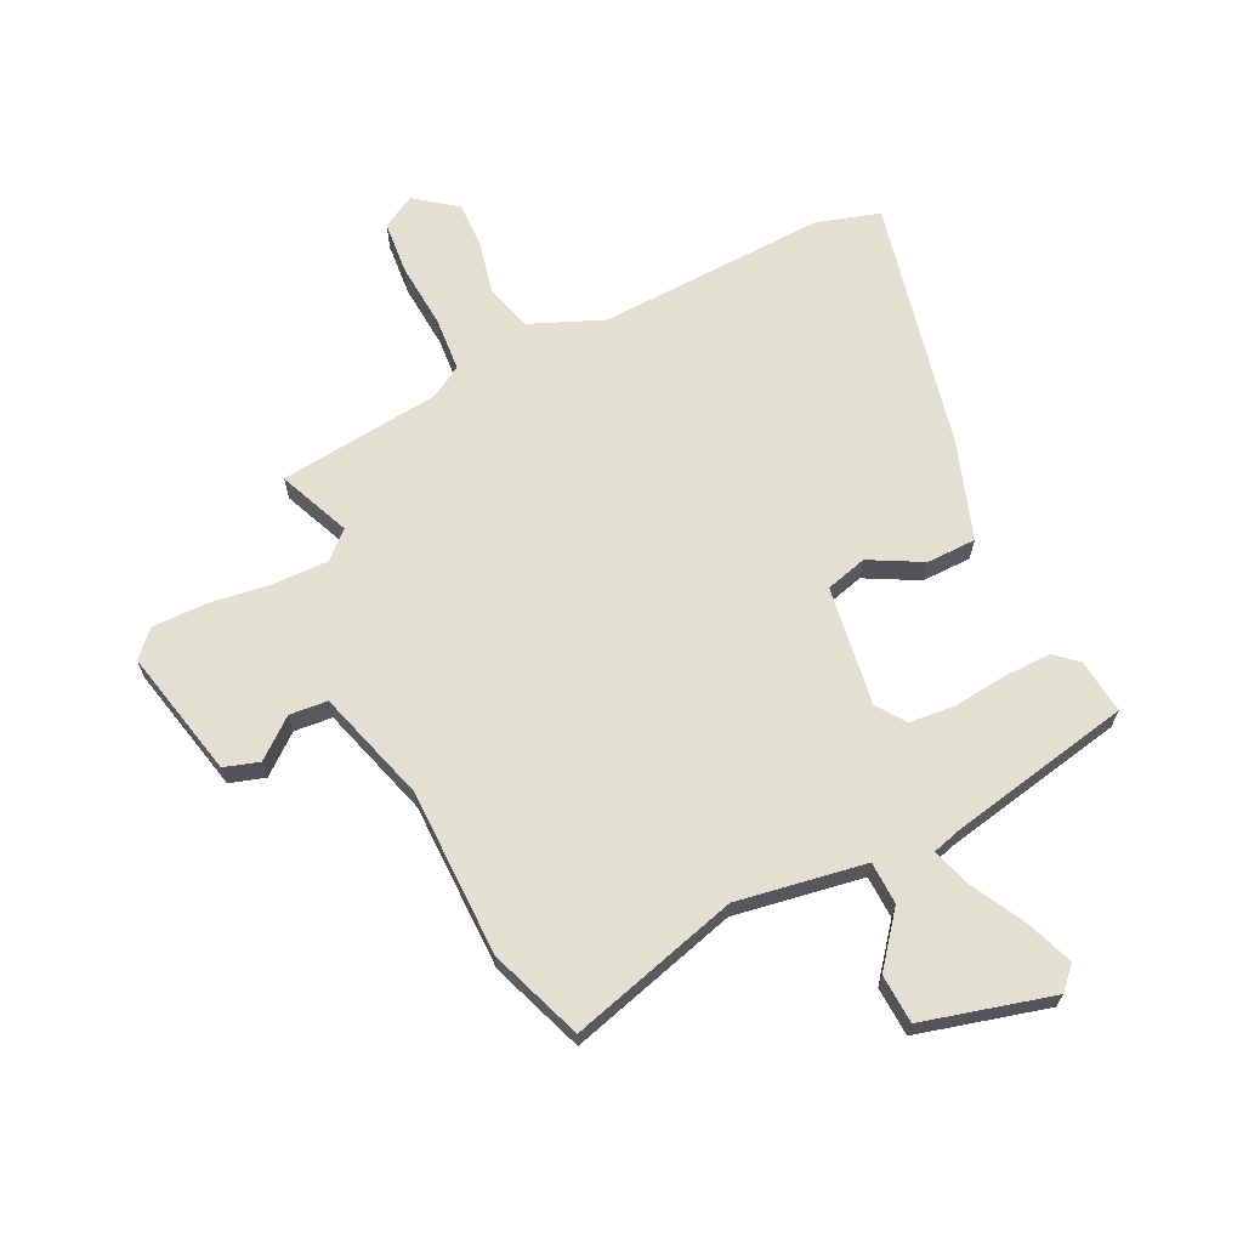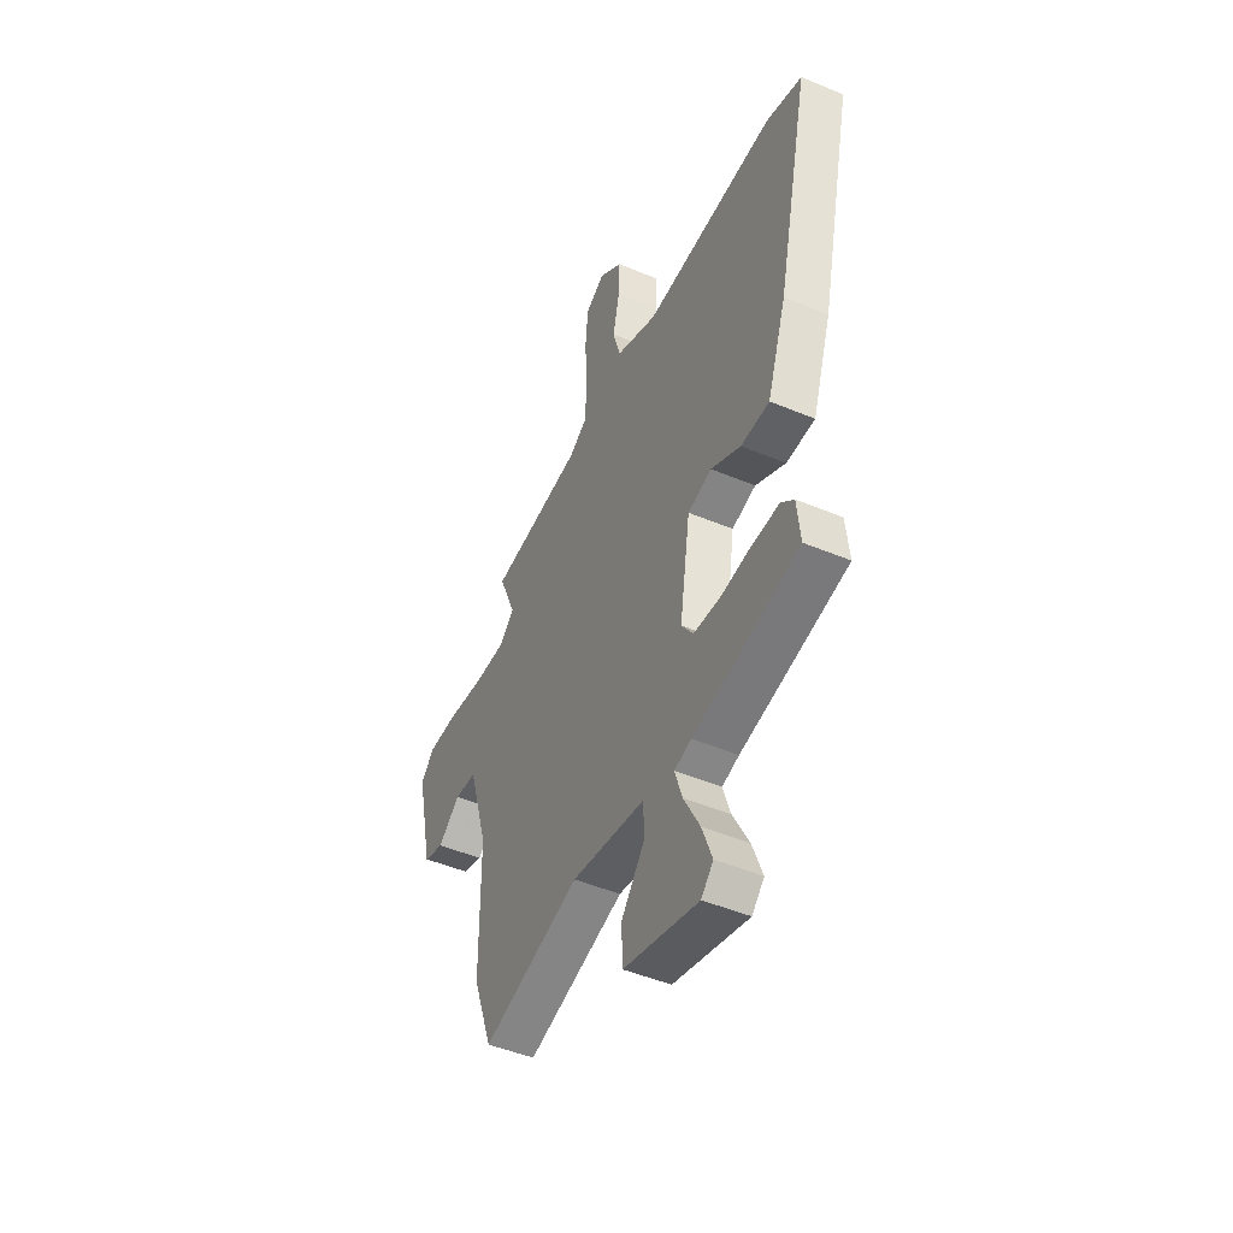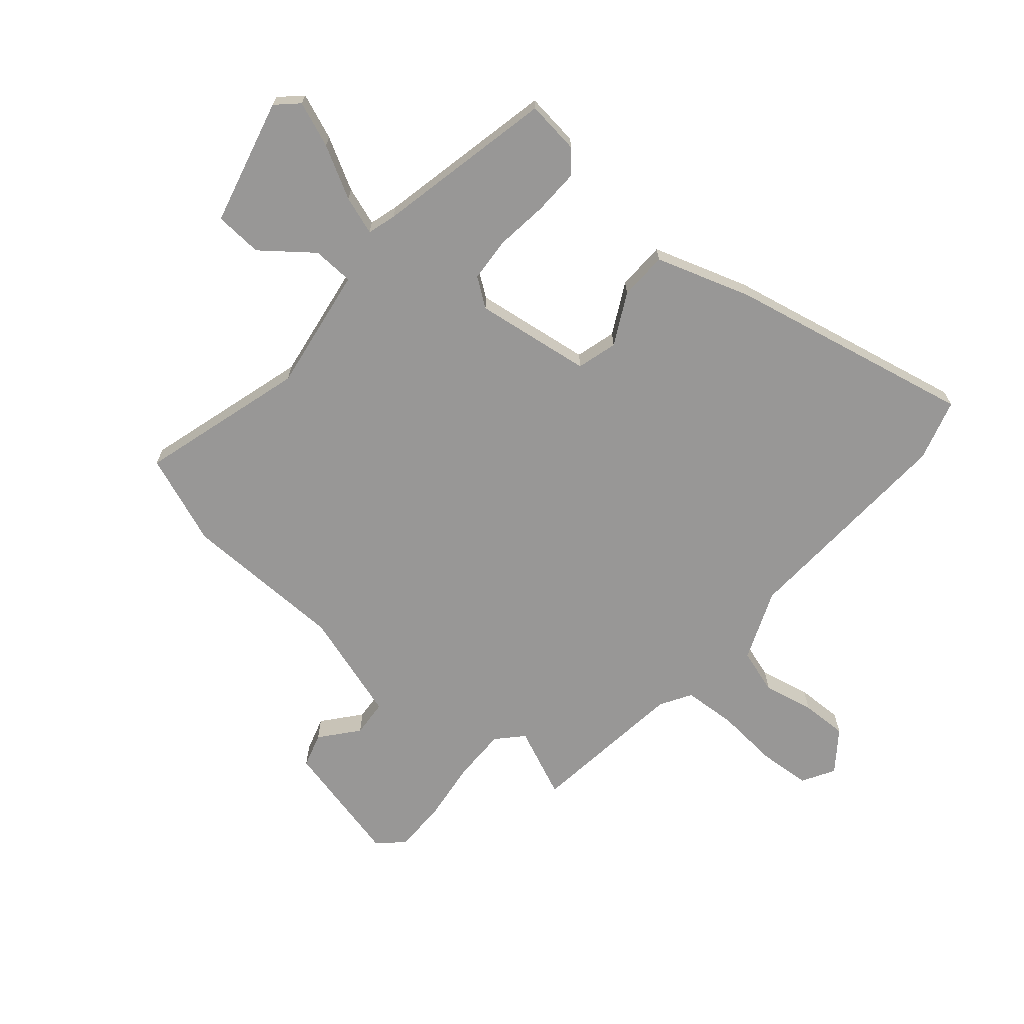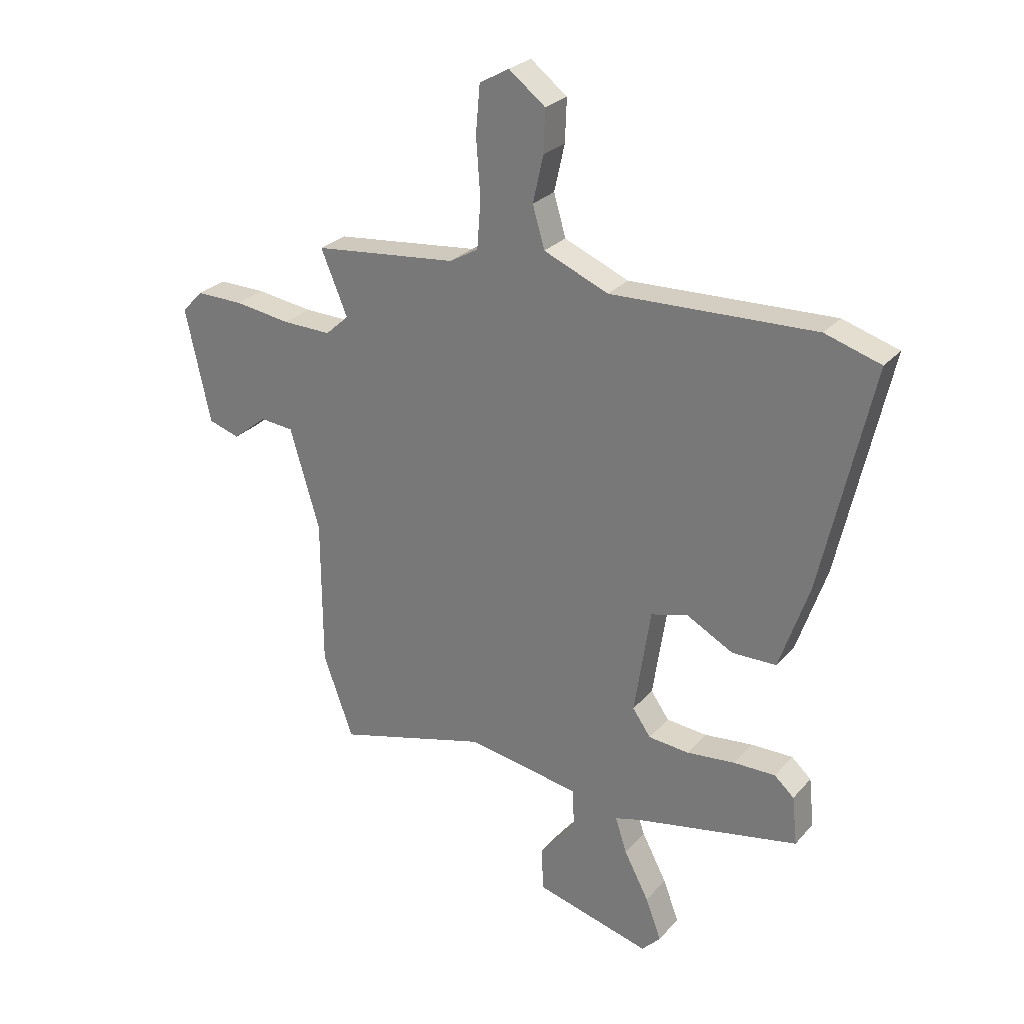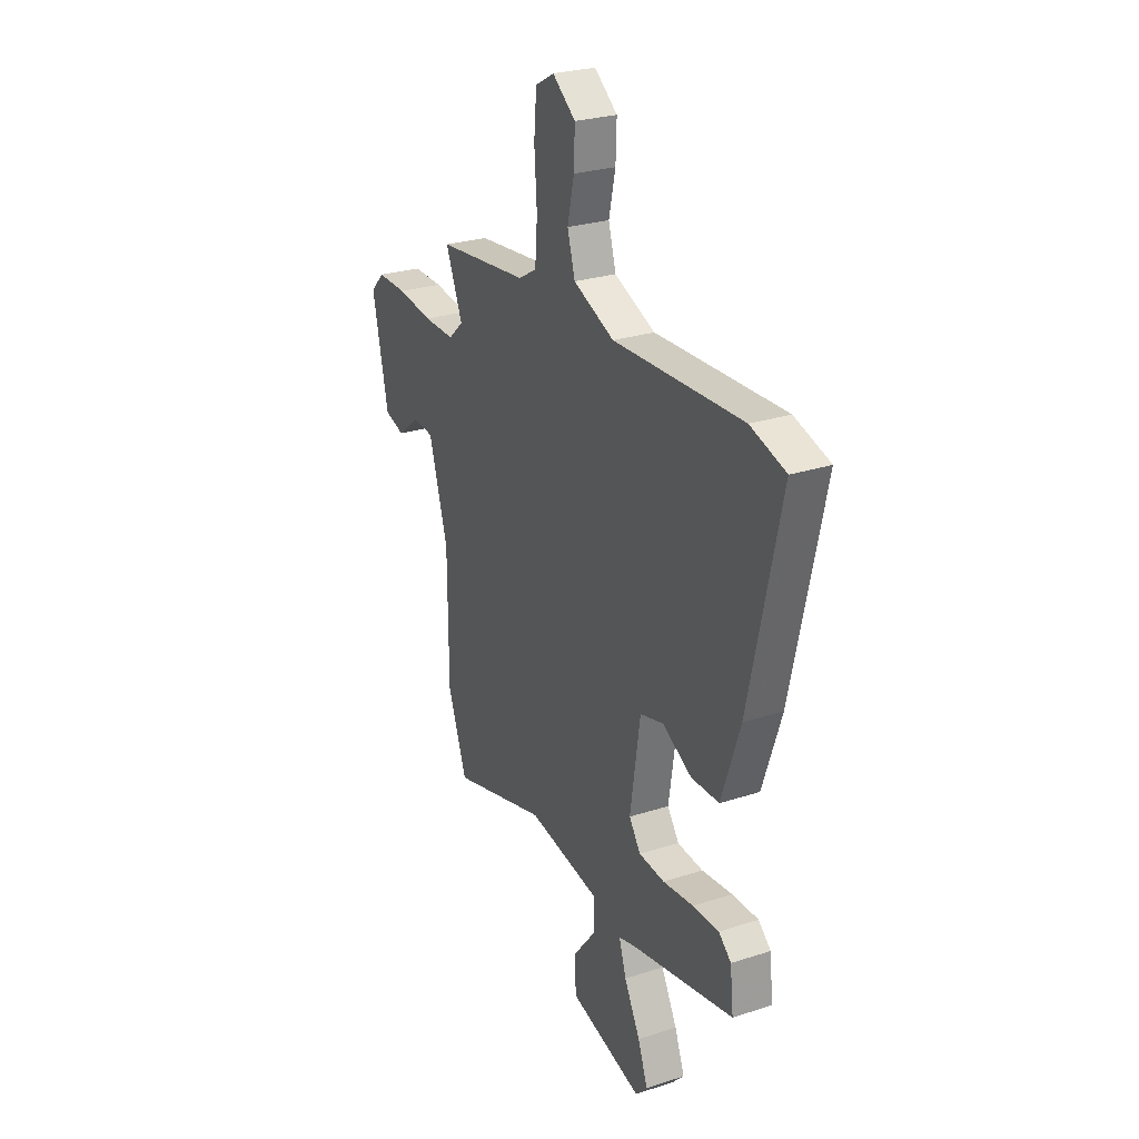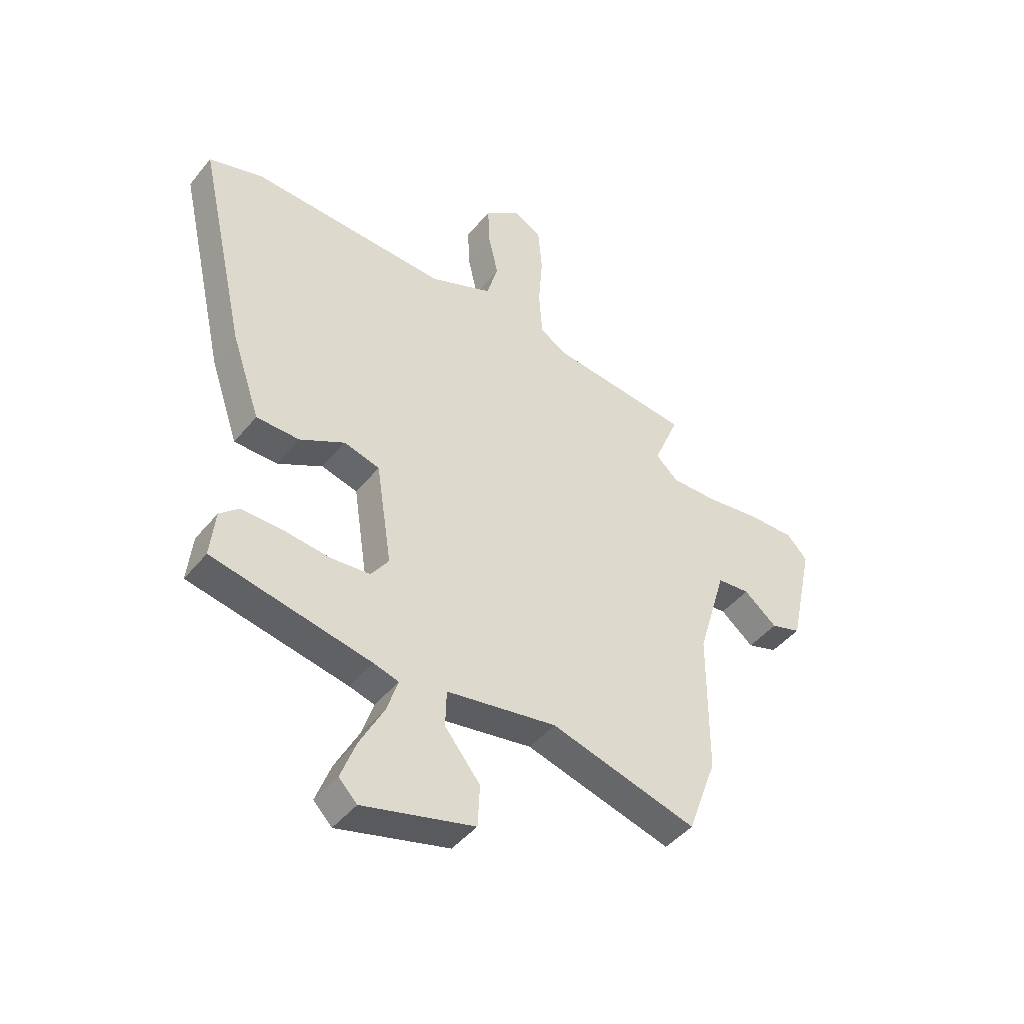
<metadata>
{"format":"obj","ext":"obj","renderer":"f3d","projection":"perspective","resolution":1024,"background":"white","views":[{"elev":66.5,"azim":153.9,"up":"+Y"},{"elev":-47.4,"azim":-115.4,"up":"+Z"},{"elev":-68.3,"azim":-131.2,"up":"+Y"},{"elev":26.9,"azim":-148.4,"up":"+Z"},{"elev":26.4,"azim":-117.1,"up":"+Z"},{"elev":-45.0,"azim":-36.3,"up":"+Z"}]}
</metadata>
<code>
v 0.504 0.07 0.458
v 0.453 0.07 0.335
v 0.498 0.07 0.294
v 0.592 0.07 0.296
v 0.7 0.07 0.311
v 0.791 0.07 0.312
v 0.832 0.07 0.269
v 0.784 0.07 0.049
v 0.724 0.07 0.03
v 0.658 0.07 0.083
v 0.593 0.07 0.077
v 0.536 0.07 -0.116
v 0.535 0.07 -0.403
v 0.477 0.07 -0.563
v 0.186 0.07 -0.483
v -0.033 0.07 -0.52
v -0.035 0.07 -0.593
v 0.035 0.07 -0.68
v 0.031 0.07 -0.764
v -0.19 0.07 -0.823
v -0.226 0.07 -0.786
v -0.196 0.07 -0.706
v -0.148 0.07 -0.615
v -0.126 0.07 -0.547
v -0.176 0.07 -0.533
v -0.49 0.07 -0.471
v -0.48 0.07 -0.377
v -0.442 0.07 -0.343
v -0.362 0.07 -0.344
v -0.269 0.07 -0.354
v -0.191 0.07 -0.347
v -0.156 0.07 -0.297
v -0.187 0.07 -0.093
v -0.258 0.07 -0.074
v -0.347 0.07 -0.122
v -0.432 0.07 -0.121
v -0.489 0.07 0.046
v -0.585 0.07 0.474
v -0.478 0.07 0.507
v -0.086 0.07 0.492
v 0.038 0.07 0.544
v 0.061 0.07 0.623
v 0.041 0.07 0.712
v 0.038 0.07 0.793
v 0.108 0.07 0.847
v 0.165 0.07 0.815
v 0.173 0.07 0.724
v 0.165 0.07 0.612
v 0.172 0.07 0.52
v 0.227 0.07 0.488
v 0.504 0 0.458
v 0.453 0 0.335
v 0.498 0 0.294
v 0.592 0 0.296
v 0.7 0 0.311
v 0.791 0 0.312
v 0.832 0 0.269
v 0.784 0 0.049
v 0.724 0 0.03
v 0.658 0 0.083
v 0.593 0 0.077
v 0.536 0 -0.116
v 0.535 0 -0.403
v 0.477 0 -0.563
v 0.186 0 -0.483
v -0.033 0 -0.52
v -0.035 0 -0.593
v 0.035 0 -0.68
v 0.031 0 -0.764
v -0.19 0 -0.823
v -0.226 0 -0.786
v -0.196 0 -0.706
v -0.148 0 -0.615
v -0.126 0 -0.547
v -0.176 0 -0.533
v -0.49 0 -0.471
v -0.48 0 -0.377
v -0.442 0 -0.343
v -0.362 0 -0.344
v -0.269 0 -0.354
v -0.191 0 -0.347
v -0.156 0 -0.297
v -0.187 0 -0.093
v -0.258 0 -0.074
v -0.347 0 -0.122
v -0.432 0 -0.121
v -0.489 0 0.046
v -0.585 0 0.474
v -0.478 0 0.507
v -0.086 0 0.492
v 0.038 0 0.544
v 0.061 0 0.623
v 0.041 0 0.712
v 0.038 0 0.793
v 0.108 0 0.847
v 0.165 0 0.815
v 0.173 0 0.724
v 0.165 0 0.612
v 0.172 0 0.52
v 0.227 0 0.488
f 46 47 48
f 45 46 48
f 44 45 48
f 43 44 48
f 42 43 48
f 41 42 48 49
f 40 41 49 50
f 38 39 40
f 37 38 40
f 36 37 40
f 35 36 40
f 34 35 40
f 50 1 2
f 40 50 2
f 34 40 2
f 33 34 2
f 28 29 30
f 27 28 30
f 26 27 30
f 25 26 30
f 24 25 30 31
f 21 22 23
f 20 21 23
f 19 20 23
f 18 19 23
f 17 18 23
f 16 17 23 24
f 12 13 14 15
f 11 12 15 16
f 8 9 10
f 7 8 10
f 6 7 10
f 5 6 10
f 4 5 10
f 3 4 10 11
f 3 11 16
f 2 3 16
f 33 2 16
f 32 33 16
f 16 24 31 32
f 98 97 96
f 98 96 95
f 98 95 94
f 98 94 93
f 98 93 92
f 99 98 92 91
f 100 99 91 90
f 90 89 88
f 90 88 87
f 90 87 86
f 90 86 85
f 90 85 84
f 52 51 100
f 52 100 90
f 52 90 84
f 52 84 83
f 80 79 78
f 80 78 77
f 80 77 76
f 80 76 75
f 81 80 75 74
f 73 72 71
f 73 71 70
f 73 70 69
f 73 69 68
f 73 68 67
f 74 73 67 66
f 65 64 63 62
f 66 65 62 61
f 60 59 58
f 60 58 57
f 60 57 56
f 60 56 55
f 60 55 54
f 61 60 54 53
f 66 61 53
f 66 53 52
f 66 52 83
f 66 83 82
f 82 81 74 66
f 1 51 52 2
f 2 52 53 3
f 3 53 54 4
f 4 54 55 5
f 5 55 56 6
f 6 56 57 7
f 7 57 58 8
f 8 58 59 9
f 9 59 60 10
f 10 60 61 11
f 11 61 62 12
f 12 62 63 13
f 13 63 64 14
f 14 64 65 15
f 15 65 66 16
f 16 66 67 17
f 17 67 68 18
f 18 68 69 19
f 19 69 70 20
f 20 70 71 21
f 21 71 72 22
f 22 72 73 23
f 23 73 74 24
f 24 74 75 25
f 25 75 76 26
f 26 76 77 27
f 27 77 78 28
f 28 78 79 29
f 29 79 80 30
f 30 80 81 31
f 31 81 82 32
f 32 82 83 33
f 33 83 84 34
f 34 84 85 35
f 35 85 86 36
f 36 86 87 37
f 37 87 88 38
f 38 88 89 39
f 39 89 90 40
f 40 90 91 41
f 41 91 92 42
f 42 92 93 43
f 43 93 94 44
f 44 94 95 45
f 45 95 96 46
f 46 96 97 47
f 47 97 98 48
f 48 98 99 49
f 49 99 100 50
f 50 100 51 1

</code>
